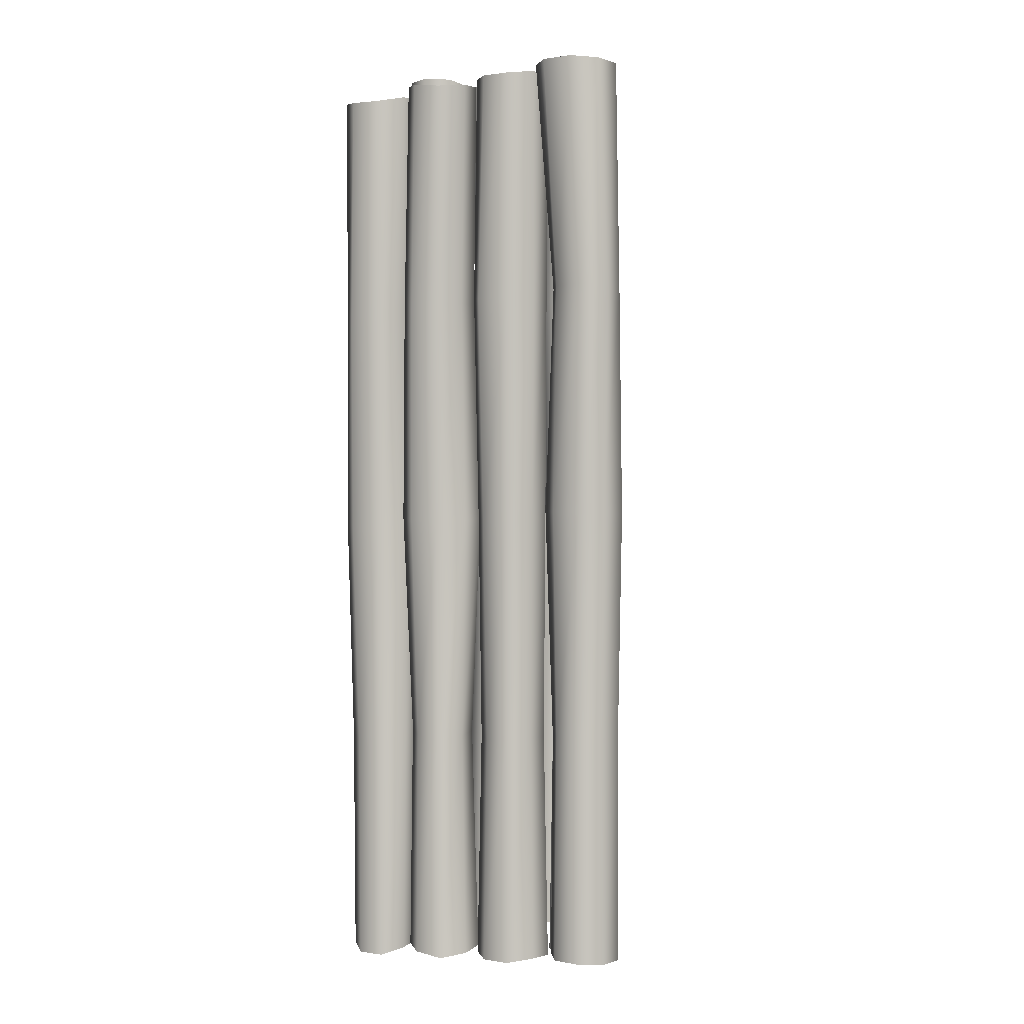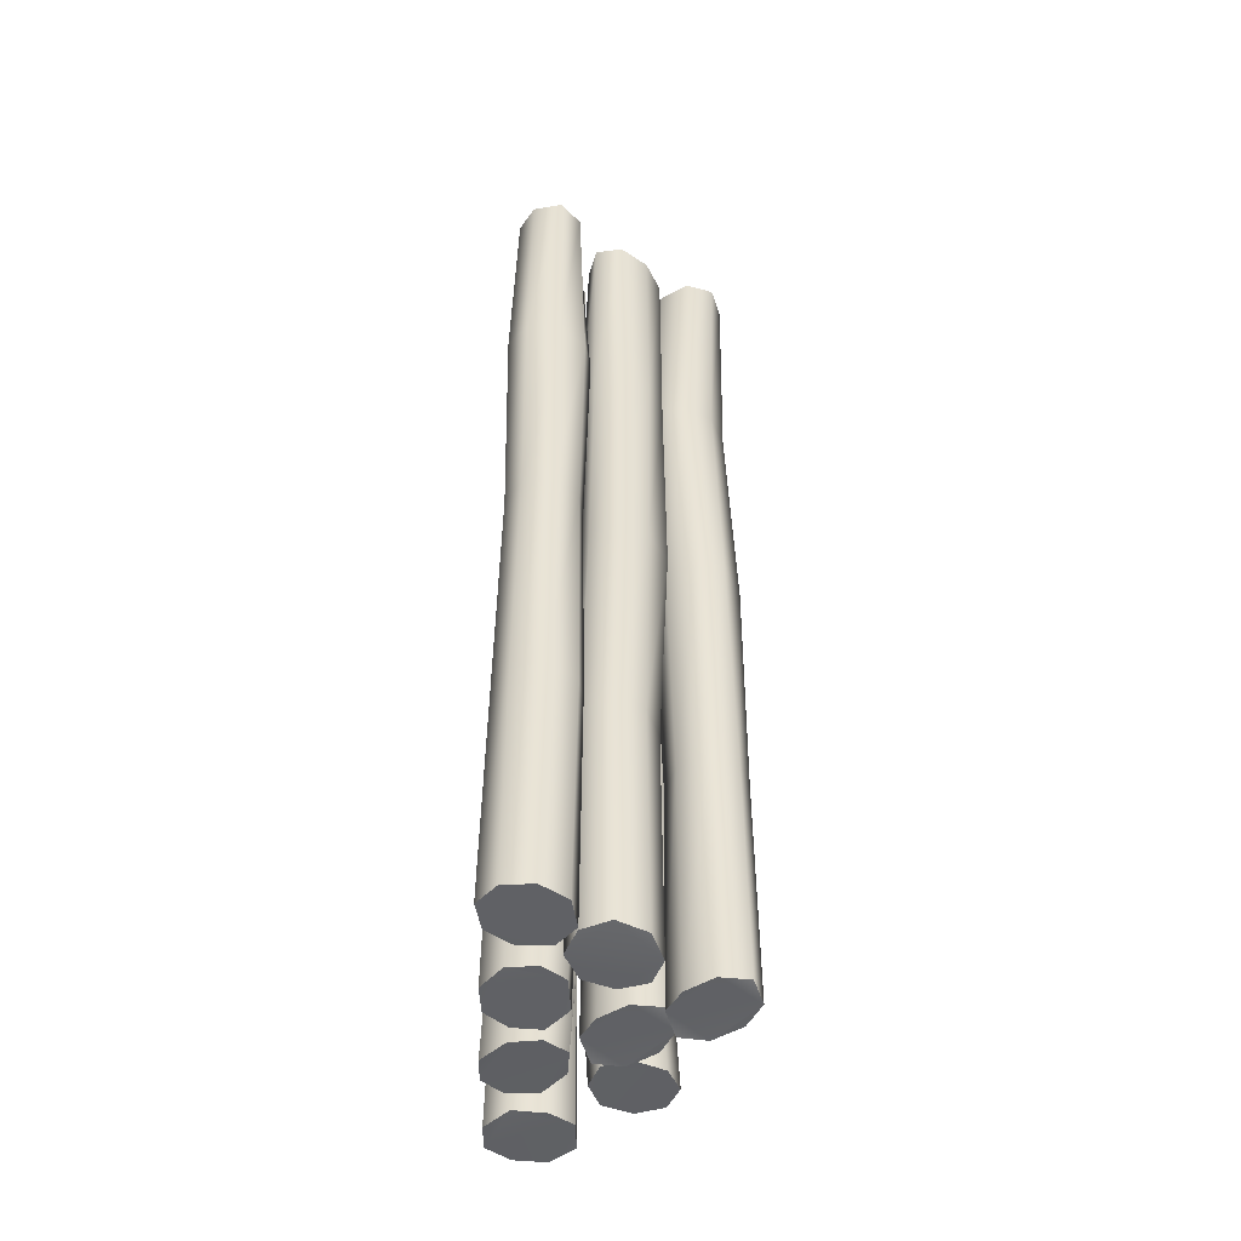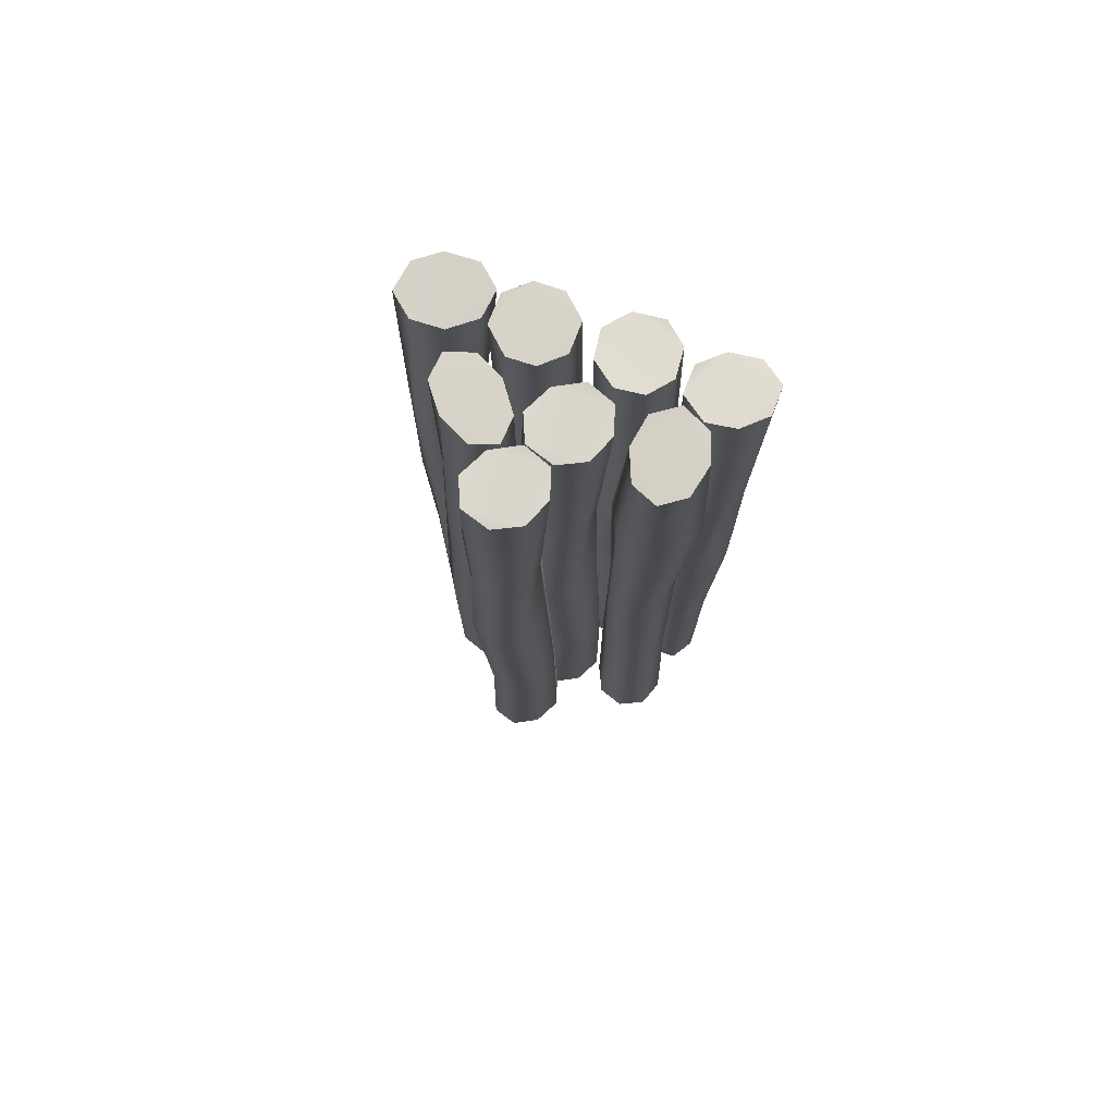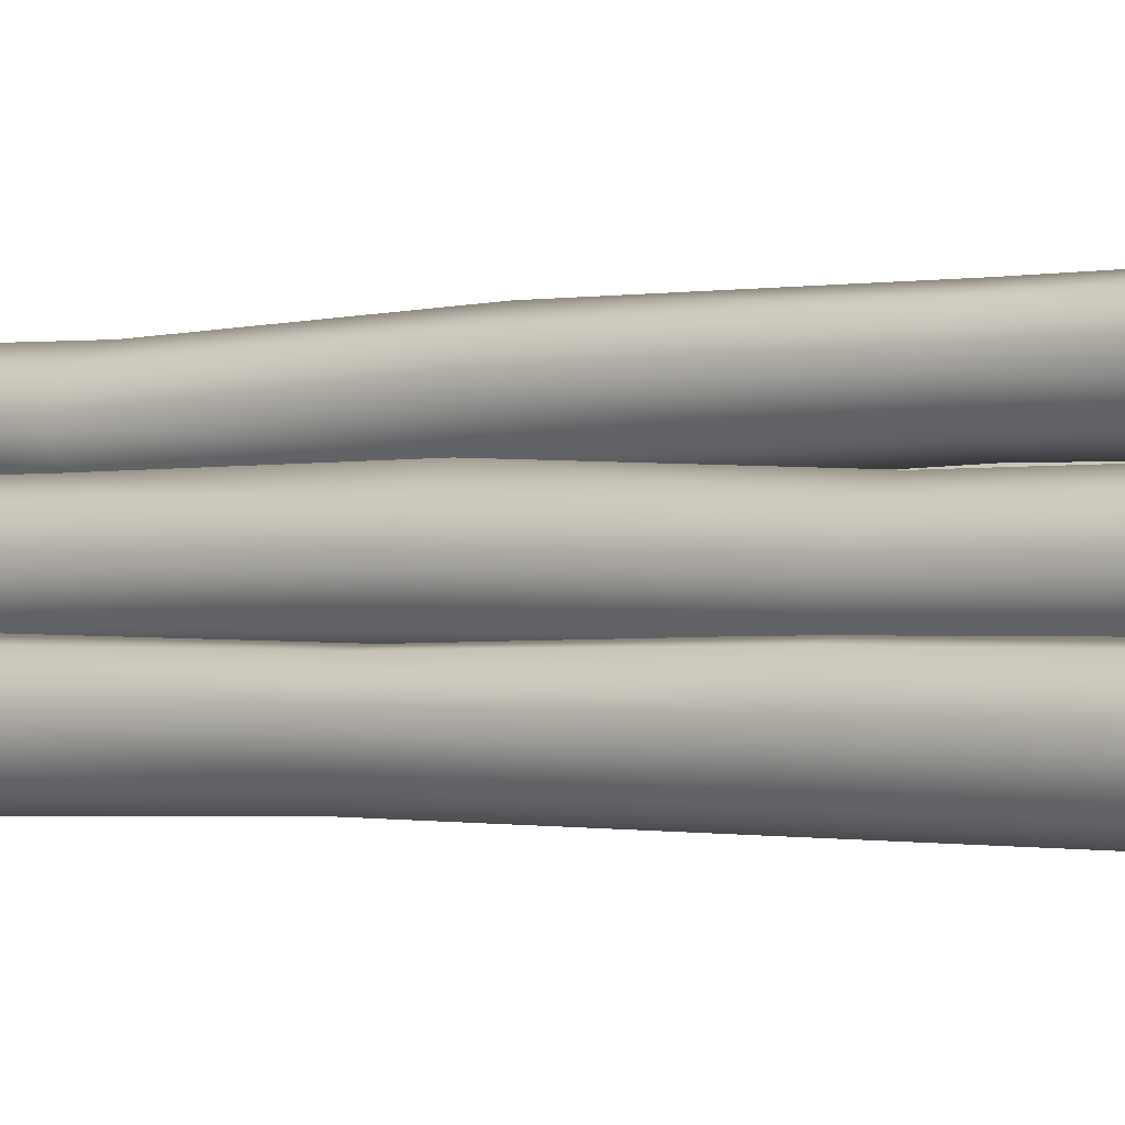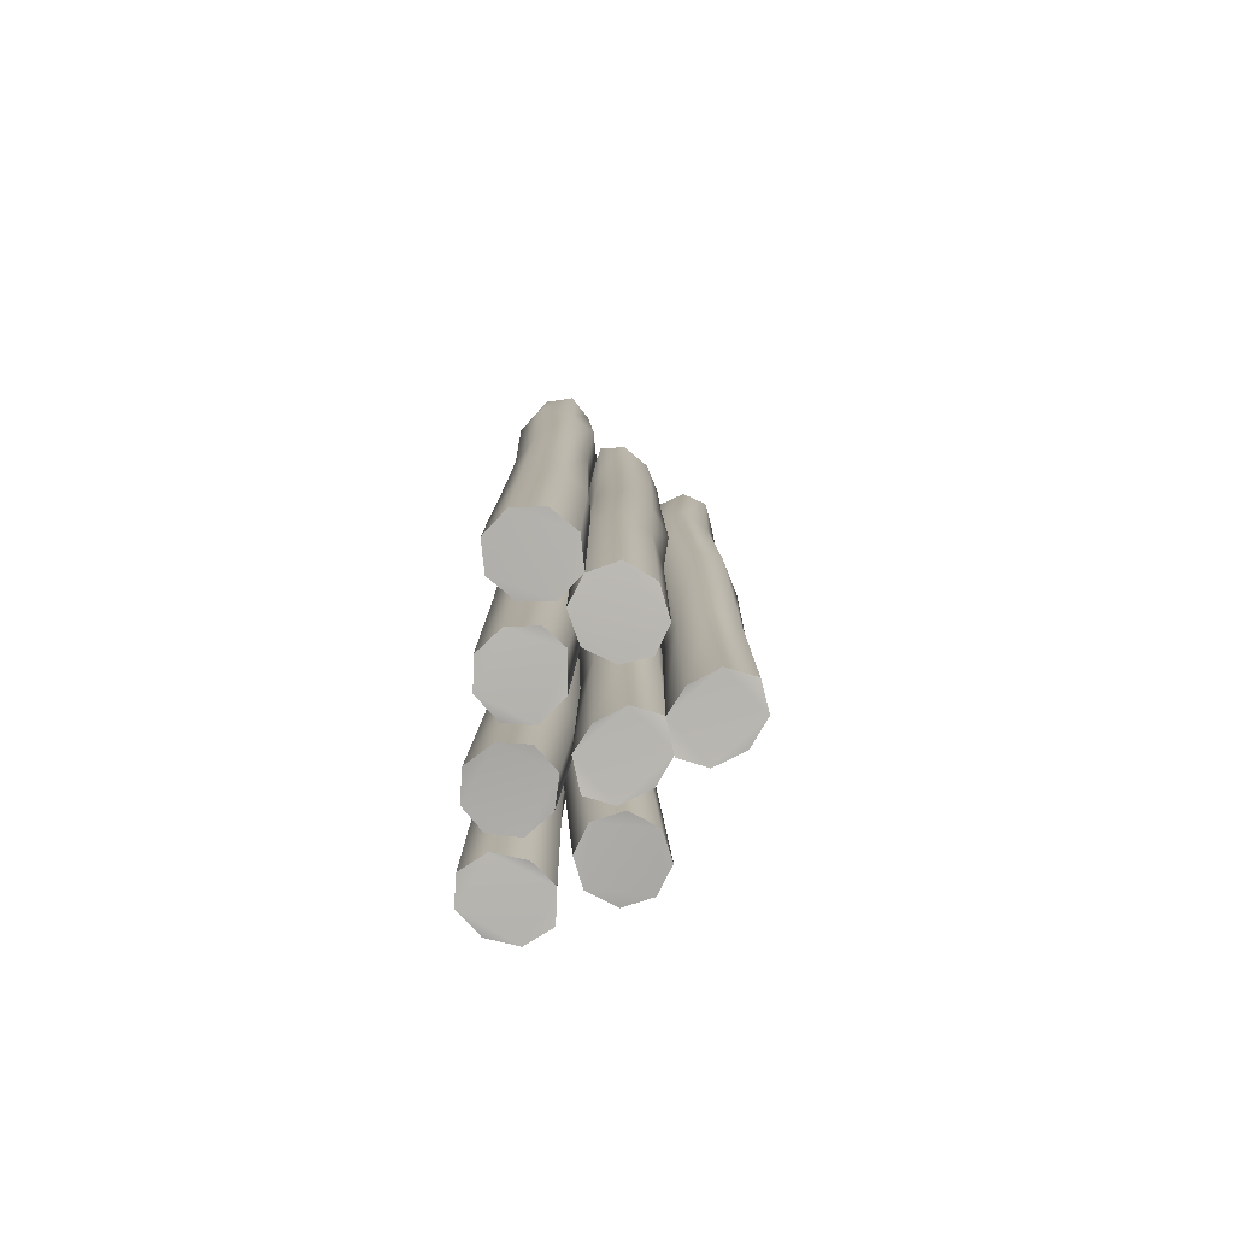
<metadata>
{"format":"obj","ext":"obj","renderer":"f3d","projection":"perspective","resolution":1024,"background":"white","views":[{"elev":1.3,"azim":29.6,"up":"+Z"},{"elev":-48.6,"azim":89.7,"up":"+Z"},{"elev":76.1,"azim":-162.7,"up":"+Z"},{"elev":-0.8,"azim":129.6,"up":"+Y"},{"elev":-79.5,"azim":85.9,"up":"+Z"}]}
</metadata>
<code>
g Log_002 Mesh Mesh Mesh
v 18.39 5.334 1.467
v 17.78 2.174 1.595
v 17.46 1.995 -23.38
v 18.04 5.077 -23.53
v 16.31 7.58 1.403
v 16.33 7.871 -23.6
v 13.33 7.871 1.222
v 13.38 8.31 -23.78
v 10.17 6.159 1.369
v 11.12 6.383 -23.63
v 9.812 3.248 1.733
v 10.73 3.306 -23.35
v 12.17 0.7303 1.743
v 12.57 0.8031 -23.26
v 15.43 0.5127 1.805
v 15.17 0.3008 -23.22
v 12.41 0.6484 -48.26
v 10.6 3.204 -48.35
v 10.97 6.303 -48.63
v 17.77 2.089 -48.41
v 13.31 8.169 -48.78
v 16.31 7.633 -48.6
v 18.06 5.092 -48.53
v 15.35 0.1264 -48.19
v 17.78 4.911 51.47
v 15.59 6.923 51.4
v 12.38 6.859 51.22
v 14.55 0.2444 51.8
v 9.678 5.011 51.37
v 9.144 2.193 51.65
v 11.21 0.2138 51.74
v 17.09 1.845 51.59
v 18.35 1.885 26.57
v 18.13 5.151 26.47
v 16.44 7.805 26.4
v 13.44 8.348 26.22
v 11.02 6.234 26.37
v 10.78 3.352 26.65
v 12.49 0.85 26.74
v 15.94 -0.0839 26.86
f 1 2 3 4
f 5 1 4 6
f 7 5 6 8
f 9 7 8 10
f 11 9 10 12
f 13 11 12 14
f 15 13 14 16
f 2 15 16 3
f 17 18 19 20
f 19 21 22 20
f 22 23 20
f 24 17 20
f 25 26 27 28
f 27 29 30 28
f 30 31 28
f 32 25 28
f 25 32 33 34
f 34 33 2 1
f 20 23 4 3
f 26 25 34 35
f 35 34 1 5
f 23 22 6 4
f 27 26 35 36
f 36 35 5 7
f 22 21 8 6
f 29 27 36 37
f 37 36 7 9
f 21 19 10 8
f 30 29 37 38
f 38 37 9 11
f 19 18 12 10
f 31 30 38 39
f 39 38 11 13
f 18 17 14 12
f 28 31 39 40
f 40 39 13 15
f 17 24 16 14
f 32 28 40 33
f 33 40 15 2
f 24 20 3 16
g Log_003 Mesh Mesh Mesh
v 12.52 8.484 0.9464
v 9.379 7.383 0.7844
v 10.69 7.172 -24.16
v 13.59 8.002 -24.05
v 13.55 11.45 0.9894
v 14.69 10.87 -24.01
v 11.94 14.14 0.888
v 13.14 13.66 -24.11
v 9.166 15.96 0.6487
v 10.19 14.86 -24.35
v 6.337 14.98 0.5729
v 7.479 13.87 -24.43
v 5.547 11.55 0.648
v 6.694 11.09 -24.35
v 6.858 8.749 0.7214
v 7.946 8.521 -24.31
v 6.507 11.16 -49.35
v 7.412 13.9 -49.43
v 10.05 14.95 -49.35
v 10.57 6.952 -49.22
v 13.07 13.8 -49.11
v 14.51 10.92 -49.01
v 13.3 8.139 -49.05
v 7.642 8.246 -49.28
v 12 8.717 50.95
v 12.42 11.56 50.99
v 10.41 14.37 50.89
v 6.341 9.443 50.72
v 7.429 15.89 50.65
v 4.75 15.1 50.57
v 4.419 12.34 50.65
v 9.14 7.89 50.78
v 9.471 7.298 25.71
v 11.96 8.738 25.95
v 12.56 11.43 25.99
v 11.23 14.4 25.89
v 8.319 15.83 25.65
v 5.572 14.73 25.57
v 4.559 11.94 25.65
v 6.473 8.543 25.79
f 41 42 43 44
f 45 41 44 46
f 47 45 46 48
f 49 47 48 50
f 51 49 50 52
f 53 51 52 54
f 55 53 54 56
f 42 55 56 43
f 57 58 59 60
f 59 61 62 60
f 62 63 60
f 64 57 60
f 65 66 67 68
f 67 69 70 68
f 70 71 68
f 72 65 68
f 65 72 73 74
f 74 73 42 41
f 60 63 44 43
f 66 65 74 75
f 75 74 41 45
f 63 62 46 44
f 67 66 75 76
f 76 75 45 47
f 62 61 48 46
f 69 67 76 77
f 77 76 47 49
f 61 59 50 48
f 70 69 77 78
f 78 77 49 51
f 59 58 52 50
f 71 70 78 79
f 79 78 51 53
f 58 57 54 52
f 68 71 79 80
f 80 79 53 55
f 57 64 56 54
f 72 68 80 73
f 73 80 55 42
f 64 60 43 56
g Log_004 Mesh Mesh Mesh
v -3.28 1.011 0.2322
v -6.45 0.6514 0.6181
v -5.727 0.8452 -24.37
v -2.809 0.5551 -24.77
v -0.6864 3.091 0.5377
v -1.012 2.903 -24.46
v -0.3184 5.953 0.8139
v -1.554 6.119 -24.19
v -2.558 8.362 1.269
v -3.96 8.386 -23.72
v -5.649 7.978 1.537
v -6.756 8.366 -23.53
v -8.364 5.387 1.159
v -8.382 6.046 -23.84
v -8.765 2.479 0.8928
v -7.86 3.077 -24.09
v -7.688 4.918 -48.84
v -5.491 7.128 -48.53
v -2.404 7.321 -48.72
v -5.294 -0.1405 -49.38
v -0.1736 5.198 -49.19
v -0.1461 2.25 -49.46
v -2.12 -0.1133 -49.77
v -7.438 1.816 -49.11
v -2.419 0.1514 50.23
v -0.3415 2.466 50.54
v -0.5845 5.503 50.81
v -7.718 2.133 50.89
v -2.974 7.626 51.28
v -5.883 7.485 51.47
v -7.84 5.256 51.16
v -5.591 0.0651 50.62
v -6.024 0.0768 25.6
v -2.999 0.7325 25.23
v -1.067 2.949 25.54
v -1.252 6.116 25.81
v -3.374 8.187 26.28
v -6.539 8.132 26.47
v -8.545 5.793 26.16
v -8.375 2.219 25.88
f 81 82 83 84
f 85 81 84 86
f 87 85 86 88
f 89 87 88 90
f 91 89 90 92
f 93 91 92 94
f 95 93 94 96
f 82 95 96 83
f 97 98 99 100
f 99 101 102 100
f 102 103 100
f 104 97 100
f 105 106 107 108
f 107 109 110 108
f 110 111 108
f 112 105 108
f 105 112 113 114
f 114 113 82 81
f 100 103 84 83
f 106 105 114 115
f 115 114 81 85
f 103 102 86 84
f 107 106 115 116
f 116 115 85 87
f 102 101 88 86
f 109 107 116 117
f 117 116 87 89
f 101 99 90 88
f 110 109 117 118
f 118 117 89 91
f 99 98 92 90
f 111 110 118 119
f 119 118 91 93
f 98 97 94 92
f 108 111 119 120
f 120 119 93 95
f 97 104 96 94
f 112 108 120 113
f 113 120 95 82
f 104 100 83 96
g Log_005 Mesh Mesh Mesh
v -11.32 0.9123 -0.4666
v -14.78 0.8098 -0.4659
v -13.64 0.3834 -25.39
v -10.62 0.2334 -25.47
v -8.977 3.253 0.1053
v -8.488 2.491 -24.89
v -8.772 6.003 0.1611
v -8.638 5.532 -24.84
v -10.38 8.336 0.5277
v -10.84 7.547 -24.56
v -13.82 8.136 0.4259
v -13.96 7.445 -24.67
v -16.72 5.379 0.06725
v -16.03 5.152 -24.93
v -16.74 2.566 -0.09476
v -15.83 2.435 -25.06
v -16.08 5.362 -49.93
v -14.36 7.839 -49.67
v -11.18 7.737 -49.56
v -13.21 -0.0361 -50.47
v -9.172 5.551 -49.84
v -8.678 2.308 -49.89
v -10.32 -0.0507 -50.47
v -15.51 2.237 -50.09
v -11.39 0.9665 49.53
v -8.998 3.112 50.11
v -8.789 6.039 50.16
v -16.82 2.598 49.91
v -11.25 8.012 50.44
v -14.22 7.671 50.33
v -16.6 5.609 50.07
v -14.52 0.686 49.53
v -14.37 0.0436 24.45
v -11.02 0.607 24.53
v -8.978 2.914 25.11
v -9.574 6.102 25.16
v -11.84 8.196 25.44
v -14.81 8.262 25.33
v -16.42 5.845 25.07
v -16.45 2.279 24.87
f 121 122 123 124
f 125 121 124 126
f 127 125 126 128
f 129 127 128 130
f 131 129 130 132
f 133 131 132 134
f 135 133 134 136
f 122 135 136 123
f 137 138 139 140
f 139 141 142 140
f 142 143 140
f 144 137 140
f 145 146 147 148
f 147 149 150 148
f 150 151 148
f 152 145 148
f 145 152 153 154
f 154 153 122 121
f 140 143 124 123
f 146 145 154 155
f 155 154 121 125
f 143 142 126 124
f 147 146 155 156
f 156 155 125 127
f 142 141 128 126
f 149 147 156 157
f 157 156 127 129
f 141 139 130 128
f 150 149 157 158
f 158 157 129 131
f 139 138 132 130
f 151 150 158 159
f 159 158 131 133
f 138 137 134 132
f 148 151 159 160
f 160 159 133 135
f 137 144 136 134
f 152 148 160 153
f 153 160 135 122
f 144 140 123 136
g Log_006 Mesh Mesh Mesh
v -8.53 6.235 3.21
v -11.3 7.663 3.219
v -11.52 8.646 -21.76
v -8.901 7.245 -21.79
v -5.996 7.793 3.1
v -6.074 8.399 -21.9
v -5.073 10.78 2.706
v -5.044 11.39 -22.29
v -5.929 14.42 2.594
v -6.251 14.25 -22.37
v -8.518 15.54 2.888
v -8.976 15.46 -22.17
v -11.35 13.75 3.033
v -11.64 14.15 -21.97
v -12.28 10.49 3.267
v -12.58 11.5 -21.77
v -12.27 15.52 -46.97
v -9.421 16.66 -47.17
v -6.587 15.5 -47.38
v -12.22 9.814 -46.78
v -5.391 12.69 -47.29
v -6.63 9.844 -46.9
v -9.454 8.753 -46.79
v -13.48 12.72 -46.73
v -9.211 8.013 53.21
v -6.616 9.584 53.1
v -5.891 12.69 52.71
v -12.9 12.32 53.27
v -7.003 15.75 52.62
v -9.579 17.01 52.83
v -12.01 15.51 53.03
v -12.08 9.515 53.22
v -12.34 8.304 28.22
v -9.09 7.714 28.21
v -6.004 8.573 28.1
v -4.574 11.2 27.71
v -5.986 14.01 27.63
v -8.808 14.96 27.83
v -11.82 14.07 28.03
v -13.68 11.09 28.34
f 161 162 163 164
f 165 161 164 166
f 167 165 166 168
f 169 167 168 170
f 171 169 170 172
f 173 171 172 174
f 175 173 174 176
f 162 175 176 163
f 177 178 179 180
f 179 181 182 180
f 182 183 180
f 184 177 180
f 185 186 187 188
f 187 189 190 188
f 190 191 188
f 192 185 188
f 185 192 193 194
f 194 193 162 161
f 180 183 164 163
f 186 185 194 195
f 195 194 161 165
f 183 182 166 164
f 187 186 195 196
f 196 195 165 167
f 182 181 168 166
f 189 187 196 197
f 197 196 167 169
f 181 179 170 168
f 190 189 197 198
f 198 197 169 171
f 179 178 172 170
f 191 190 198 199
f 199 198 171 173
f 178 177 174 172
f 188 191 199 200
f 200 199 173 175
f 177 184 176 174
f 192 188 200 193
f 193 200 175 162
f 184 180 163 176
g Log_007 Mesh Mesh Mesh
v 2.938 8.868 1.622
v 0.2476 7.579 1.694
v -1.268 8.411 -23.33
v 1.713 9.425 -23.38
v 4.364 11.63 1.776
v 3.228 12.32 -23.22
v 3.729 14.53 2.098
v 2.004 15.08 -22.9
v 0.3597 16.16 1.766
v -0.9106 16.1 -23.12
v -2.067 14.74 1.788
v -3.652 14.95 -23.14
v -3.636 11.51 1.655
v -4.772 12.16 -23.35
v -2.719 8.51 1.447
v -3.825 9.604 -23.56
v -4.8 11.9 -48.35
v -3.161 14.73 -48.14
v -0.3351 16.11 -48.12
v -0.9595 8.115 -48.31
v 2.495 15.16 -47.9
v 3.2 12.19 -48.22
v 1.563 9.502 -48.38
v -4.094 9.075 -48.55
v 2.095 9.245 51.62
v 3.657 12.1 51.78
v 2.598 14.9 52.1
v -3.562 9.015 51.45
v -0.2595 15.89 51.88
v -3.058 14.67 51.86
v -4.343 11.86 51.66
v -0.7935 7.892 51.69
v 0.9237 6.864 26.71
v 3.902 8.426 26.62
v 4.778 11.29 26.78
v 3.022 14.08 27.1
v 0.01711 15.39 26.88
v -2.635 14.48 26.86
v -3.222 11.74 26.66
v -1.777 8.3 26.49
f 201 202 203 204
f 205 201 204 206
f 207 205 206 208
f 209 207 208 210
f 211 209 210 212
f 213 211 212 214
f 215 213 214 216
f 202 215 216 203
f 217 218 219 220
f 219 221 222 220
f 222 223 220
f 224 217 220
f 225 226 227 228
f 227 229 230 228
f 230 231 228
f 232 225 228
f 225 232 233 234
f 234 233 202 201
f 220 223 204 203
f 226 225 234 235
f 235 234 201 205
f 223 222 206 204
f 227 226 235 236
f 236 235 205 207
f 222 221 208 206
f 229 227 236 237
f 237 236 207 209
f 221 219 210 208
f 230 229 237 238
f 238 237 209 211
f 219 218 212 210
f 231 230 238 239
f 239 238 211 213
f 218 217 214 212
f 228 231 239 240
f 240 239 213 215
f 217 224 216 214
f 232 228 240 233
f 233 240 215 202
f 224 220 203 216
g Log_008 Mesh Mesh Mesh
v 6.438 15.84 1.623
v 3.748 14.55 1.695
v 2.232 15.38 -23.33
v 5.213 16.39 -23.38
v 7.864 18.6 1.777
v 6.728 19.29 -23.22
v 7.229 21.49 2.099
v 5.505 22.05 -22.9
v 3.86 23.12 1.767
v 2.59 23.07 -23.12
v 1.433 21.71 1.789
v -0.1523 21.92 -23.14
v -0.1361 18.48 1.656
v -1.272 19.13 -23.34
v 0.7813 15.48 1.448
v -0.325 16.57 -23.56
v -1.3 18.87 -48.34
v 0.3386 21.7 -48.14
v 3.165 23.08 -48.12
v 2.541 15.08 -48.31
v 5.995 22.13 -47.9
v 6.7 19.16 -48.22
v 5.063 16.47 -48.38
v -0.5938 16.04 -48.55
v 5.595 16.21 51.62
v 7.157 19.07 51.78
v 6.099 21.87 52.1
v -0.06147 15.98 51.45
v 3.241 22.86 51.88
v 0.4418 21.64 51.86
v -0.8426 18.83 51.66
v 2.707 14.86 51.7
v 4.424 13.83 26.71
v 7.402 15.4 26.62
v 8.278 18.26 26.78
v 6.522 21.05 27.1
v 3.517 22.36 26.88
v 0.865 21.45 26.86
v 0.2785 18.71 26.66
v 1.723 15.27 26.5
f 241 242 243 244
f 245 241 244 246
f 247 245 246 248
f 249 247 248 250
f 251 249 250 252
f 253 251 252 254
f 255 253 254 256
f 242 255 256 243
f 257 258 259 260
f 259 261 262 260
f 262 263 260
f 264 257 260
f 265 266 267 268
f 267 269 270 268
f 270 271 268
f 272 265 268
f 265 272 273 274
f 274 273 242 241
f 260 263 244 243
f 266 265 274 275
f 275 274 241 245
f 263 262 246 244
f 267 266 275 276
f 276 275 245 247
f 262 261 248 246
f 269 267 276 277
f 277 276 247 249
f 261 259 250 248
f 270 269 277 278
f 278 277 249 251
f 259 258 252 250
f 271 270 278 279
f 279 278 251 253
f 258 257 254 252
f 268 271 279 280
f 280 279 253 255
f 257 264 256 254
f 272 268 280 273
f 273 280 255 242
f 264 260 243 256
g Log_01 Mesh Mesh Mesh
v 6.409 0.2839 0.7574
v 3.228 0.5982 0.7457
v 3.569 0.8449 -24.22
v 6.382 0.3264 -24.24
v 8.474 2.534 1.072
v 8.328 2.486 -23.93
v 8.556 5.525 0.8569
v 8.29 5.678 -24.14
v 6.998 8.304 0.8487
v 6.307 8.053 -24.18
v 3.807 8.509 0.6501
v 3.265 8.287 -24.38
v 1.202 5.867 0.6536
v 1.194 6.117 -24.35
v 1.333 2.784 0.8719
v 1.452 3.233 -24.13
v 1.344 5.374 -49.35
v 3.908 7.538 -49.37
v 7.446 7.305 -49.18
v 3.448 0.3416 -49.25
v 9.075 5.232 -49.14
v 8.727 2.277 -48.93
v 6.509 0.1871 -49.24
v 1.342 2.492 -49.13
v 6.495 0.1669 50.76
v 8.799 2.161 51.07
v 9.087 5.2 50.86
v 1.326 2.468 50.87
v 6.746 7.543 50.82
v 3.919 7.5 50.63
v 1.582 5.612 50.65
v 3.517 0.2222 50.75
v 3.053 -0.1235 25.71
v 6.453 0.2235 25.76
v 8.827 2.271 26.07
v 8.788 5.377 25.86
v 6.718 7.577 25.82
v 3.673 7.794 25.62
v 1.571 5.639 25.65
v 1.1 2.17 25.9
f 281 282 283 284
f 285 281 284 286
f 287 285 286 288
f 289 287 288 290
f 291 289 290 292
f 293 291 292 294
f 295 293 294 296
f 282 295 296 283
f 297 298 299 300
f 299 301 302 300
f 302 303 300
f 304 297 300
f 305 306 307 308
f 307 309 310 308
f 310 311 308
f 312 305 308
f 305 312 313 314
f 314 313 282 281
f 300 303 284 283
f 306 305 314 315
f 315 314 281 285
f 303 302 286 284
f 307 306 315 316
f 316 315 285 287
f 302 301 288 286
f 309 307 316 317
f 317 316 287 289
f 301 299 290 288
f 310 309 317 318
f 318 317 289 291
f 299 298 292 290
f 311 310 318 319
f 319 318 291 293
f 298 297 294 292
f 308 311 319 320
f 320 319 293 295
f 297 304 296 294
f 312 308 320 313
f 313 320 295 282
f 304 300 283 296

</code>
